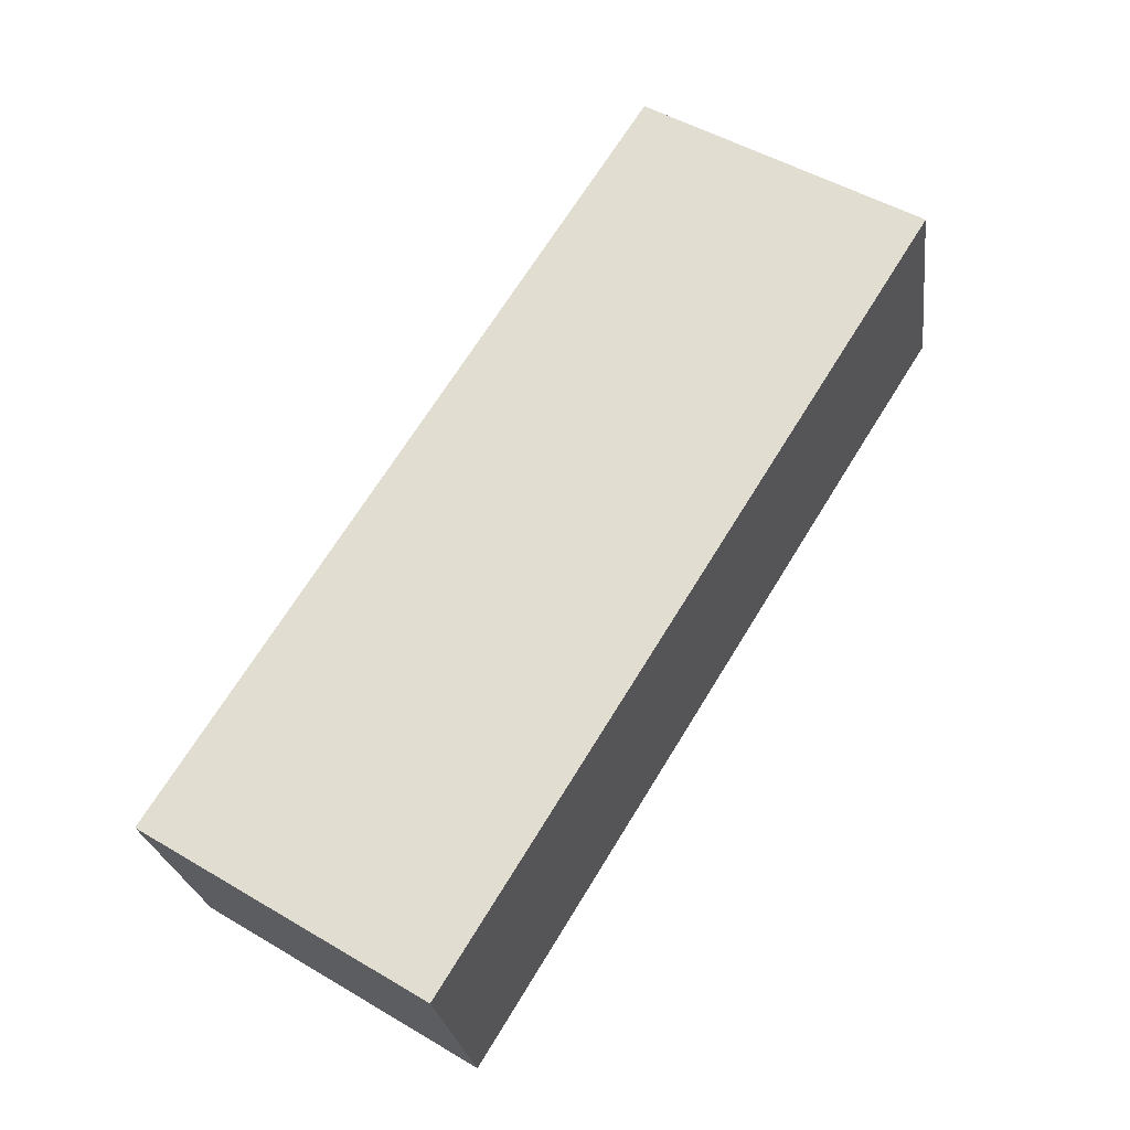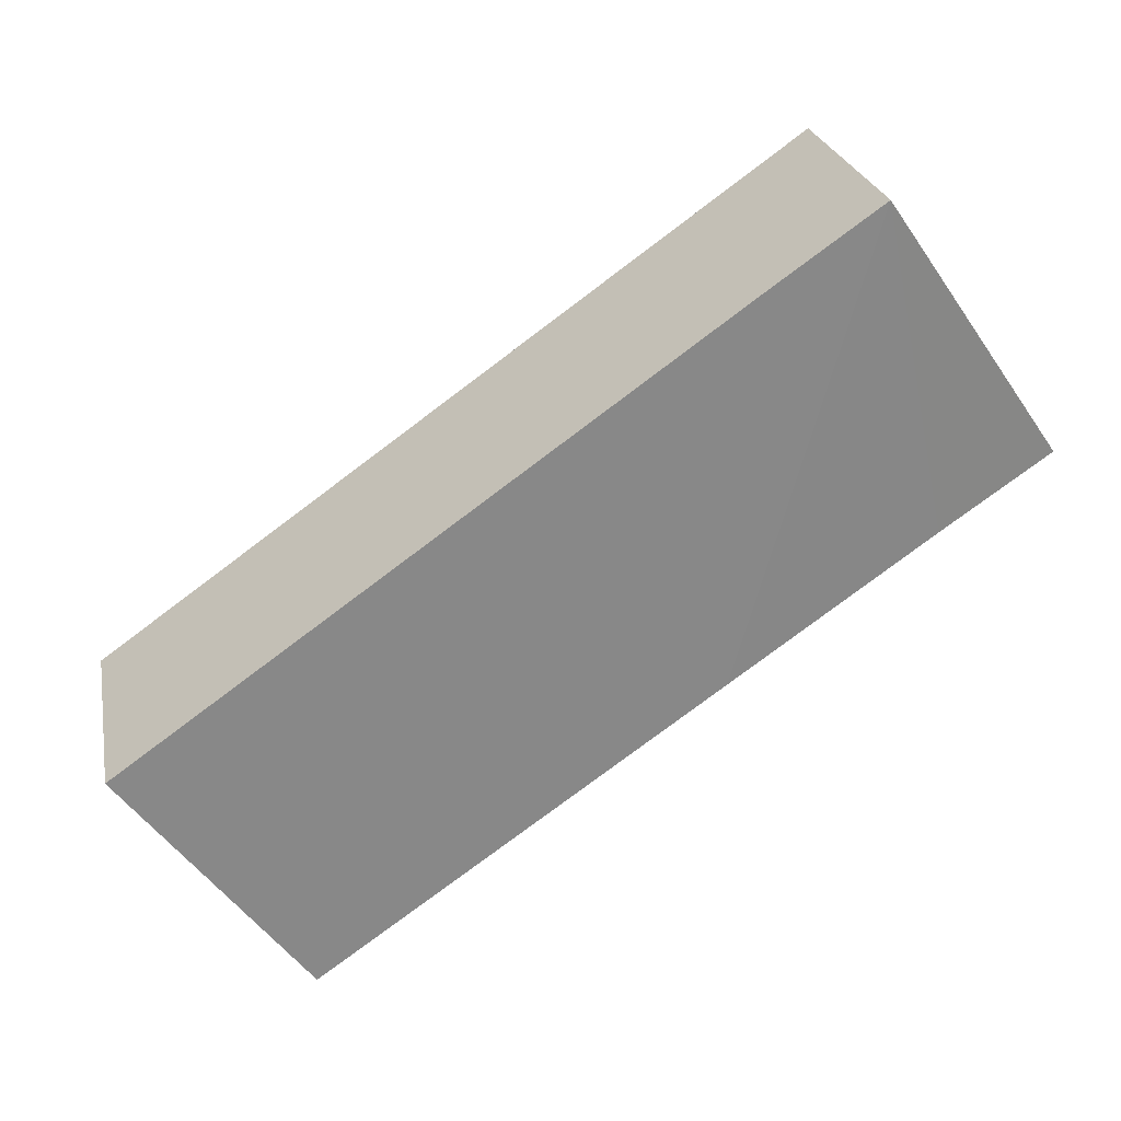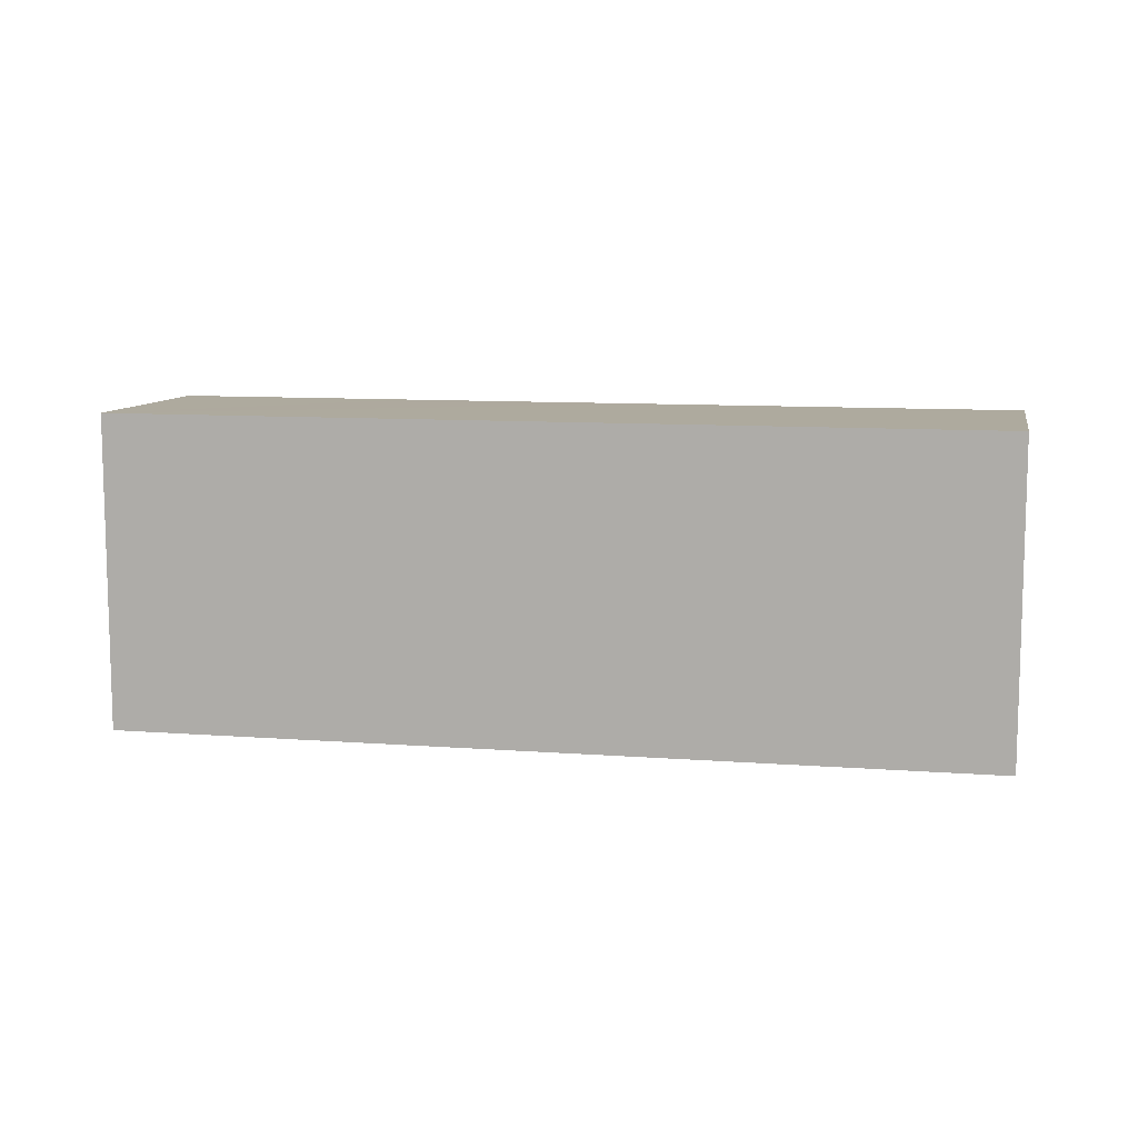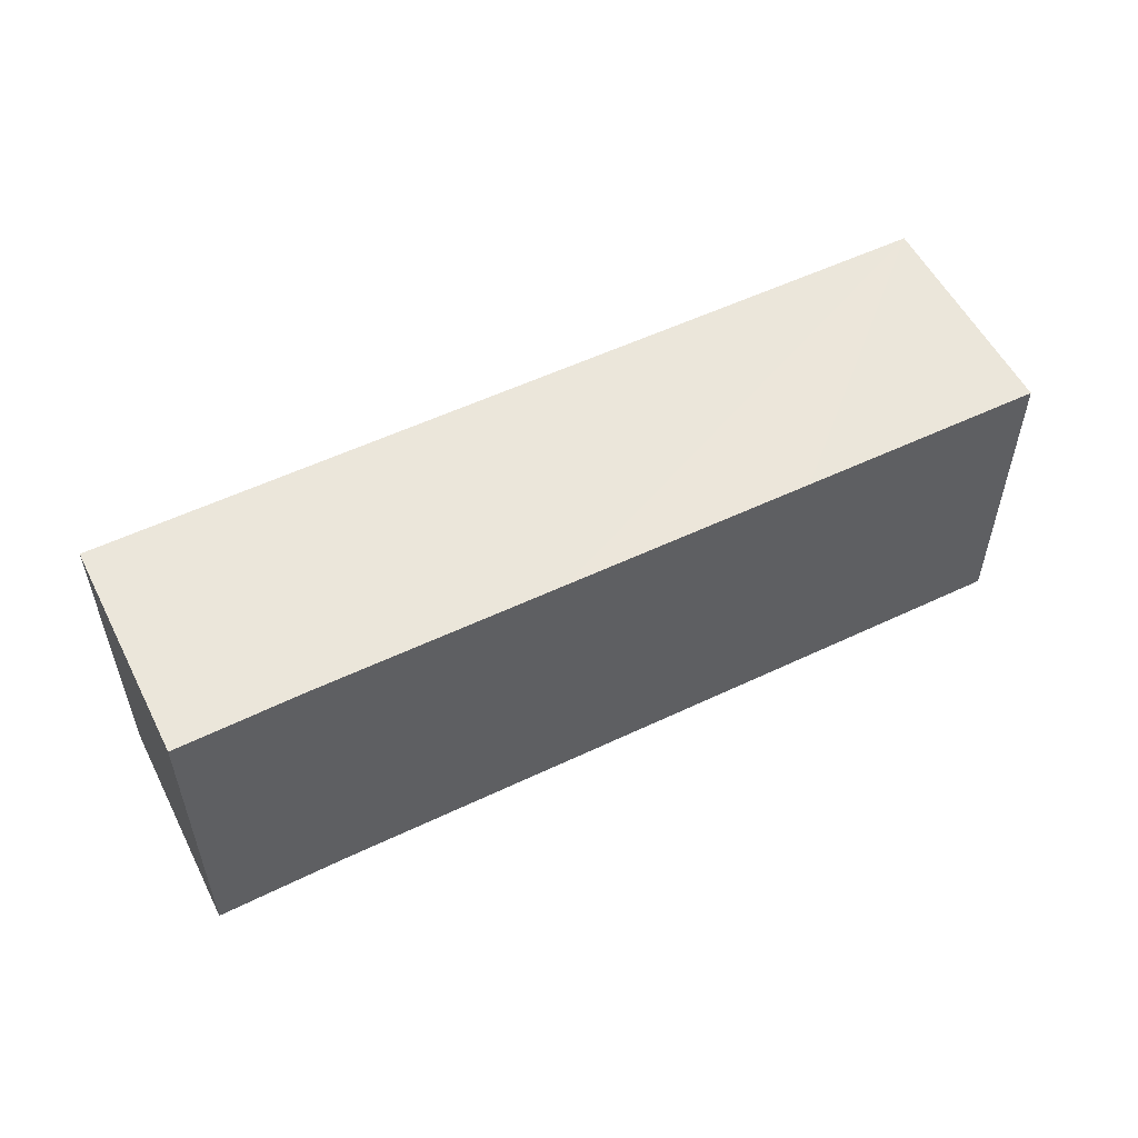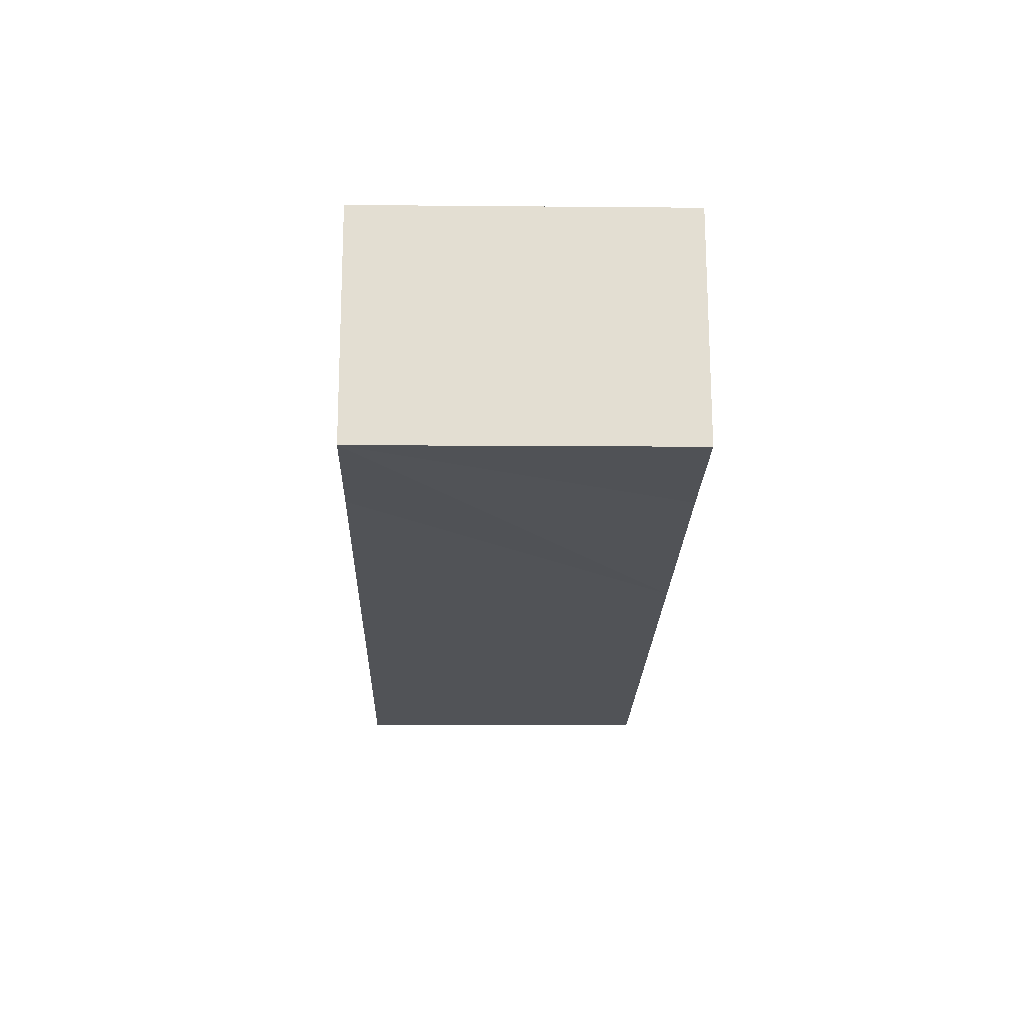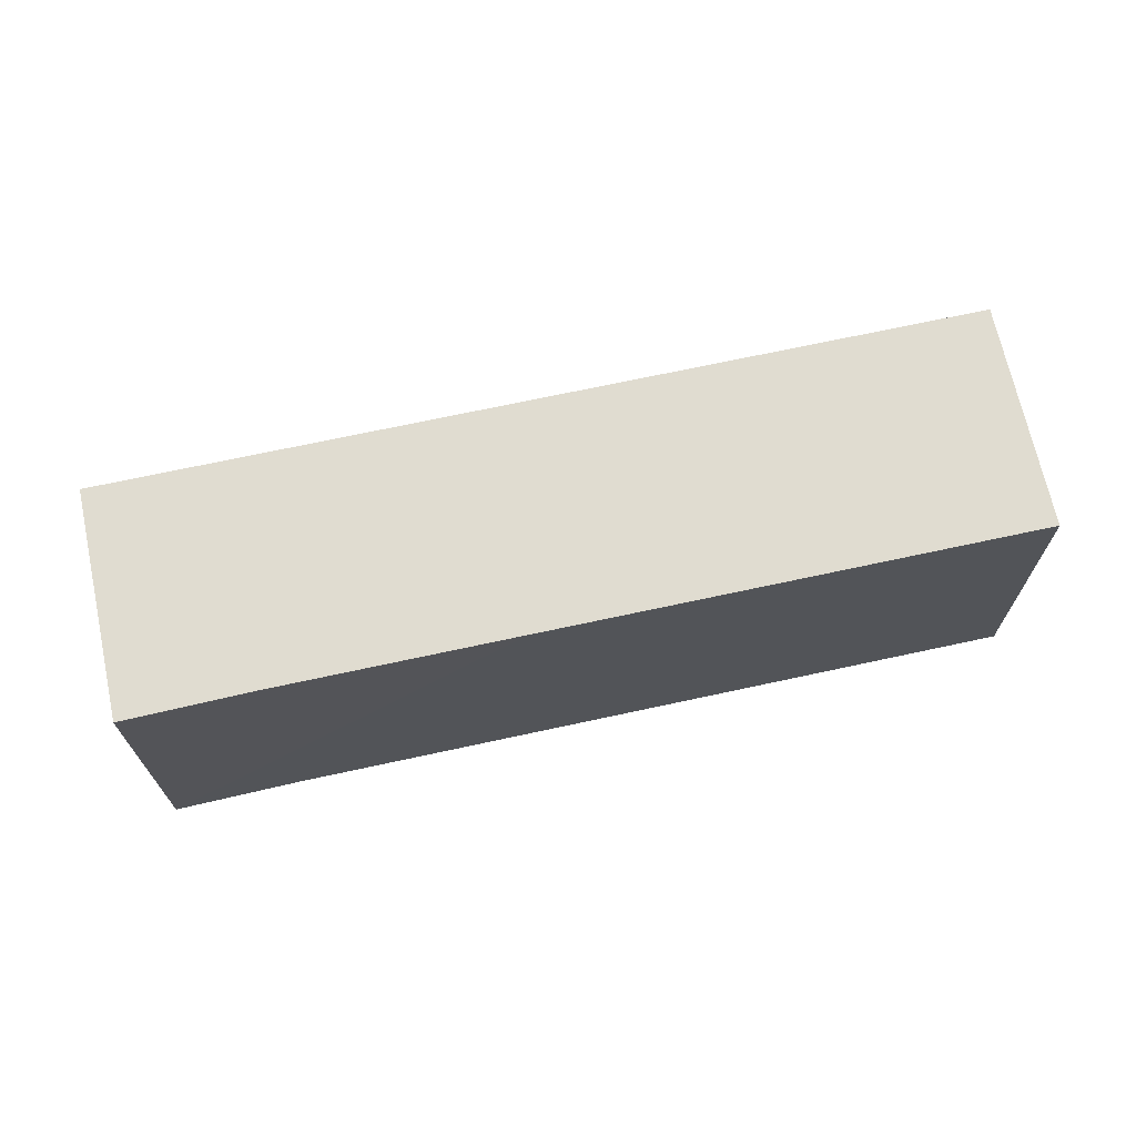
<metadata>
{"format":"obj","ext":"obj","renderer":"f3d","projection":"perspective","resolution":1024,"background":"white","views":[{"elev":51.0,"azim":-57.4,"up":"+Z"},{"elev":-54.2,"azim":34.3,"up":"+Z"},{"elev":9.8,"azim":-3.3,"up":"+Y"},{"elev":54.5,"azim":138.7,"up":"+Y"},{"elev":-7.2,"azim":88.4,"up":"+Z"},{"elev":69.1,"azim":153.2,"up":"+Y"}]}
</metadata>
<code>
v  33.14 11.43 -0.1
v  28.51 11.43 -1.217
v  31.02 11.53 8.001
v  0 11.53 7.059e-16
v  19.78 11.43 -3.478
v  10.78 11.43 -5.807
v  2.082 11.43 -8.058
v  0 0 0
v  2.082 4.934e-16 -8.058
v  31.02 -4.899e-16 8.001
v  33.14 6.123e-18 -0.1
v  28.51 7.452e-17 -1.217
v  19.78 2.13e-16 -3.478
v  10.78 3.556e-16 -5.807
g defaultobject
f 1 2 3
f 4 3 2
f 5 4 2
f 6 4 5
f 7 4 6
f 7 8 4
f 8 7 9
f 8 3 4
f 3 8 10
f 10 1 3
f 1 10 11
f 11 2 1
f 2 11 5
f 5 11 12
f 5 12 6
f 6 12 13
f 6 13 7
f 7 13 14
f 7 14 9
f 8 11 10
f 11 8 12
f 12 8 13
f 13 8 14
f 14 8 9

</code>
